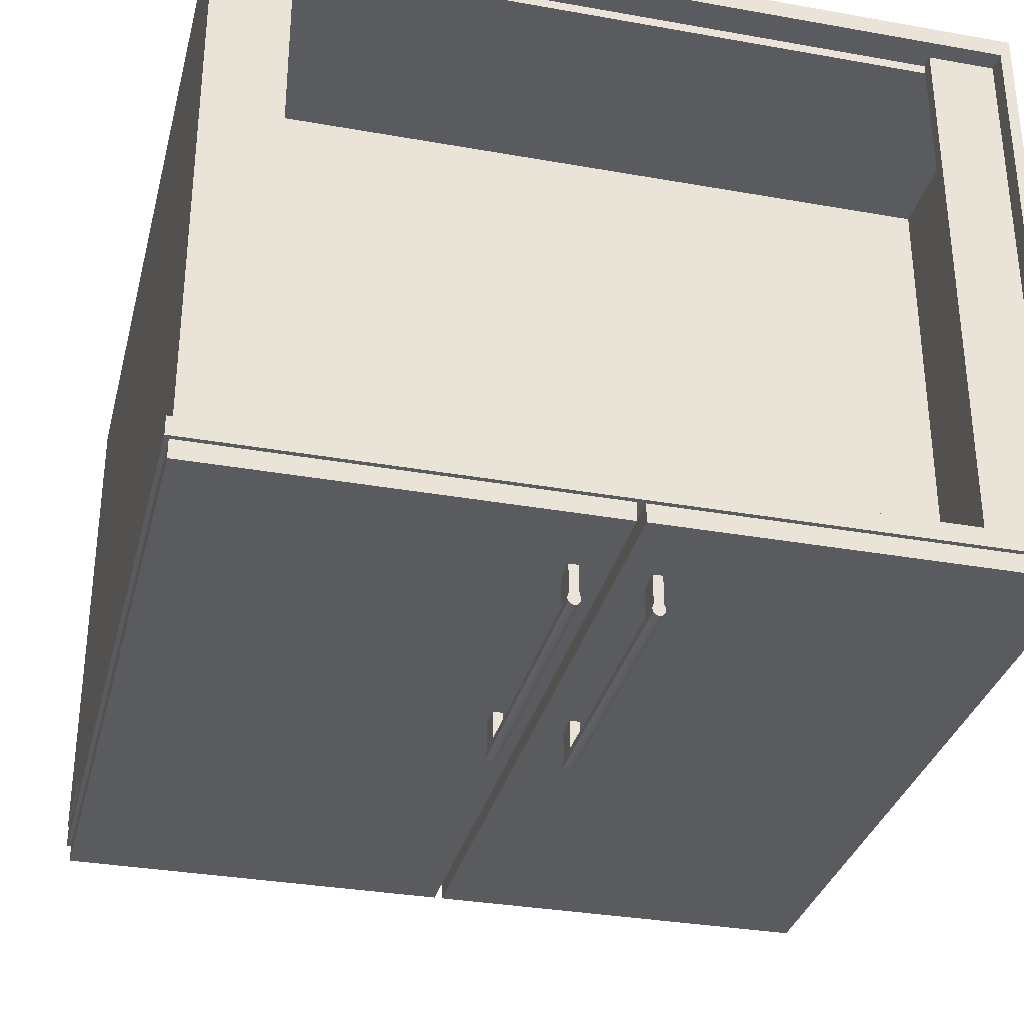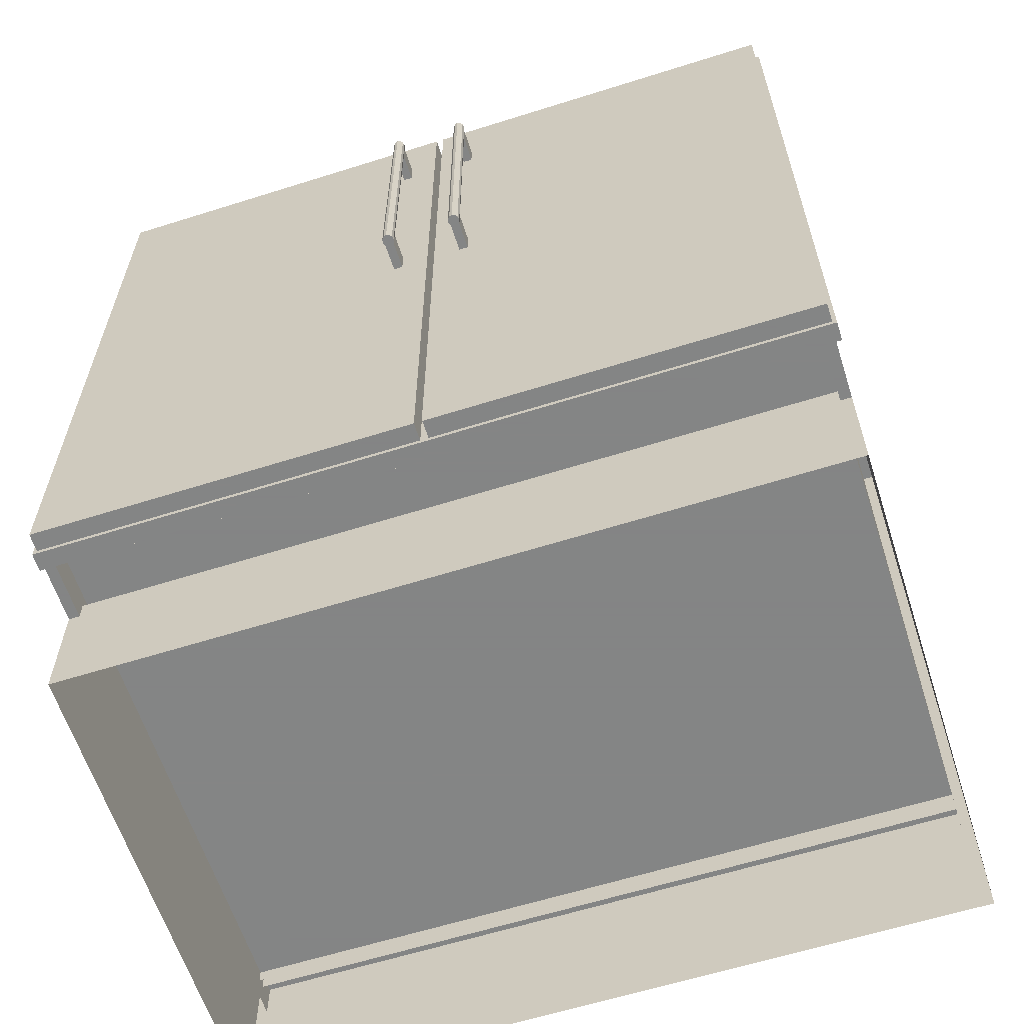
<metadata>
{"format":"obj","ext":"obj","renderer":"f3d","projection":"perspective","resolution":1024,"background":"white","views":[{"elev":-32.6,"azim":-13.9,"up":"+Y"},{"elev":-61.6,"azim":17.8,"up":"+Z"}]}
</metadata>
<code>
v 0.3765 -0.2687 -0.3123
v 0.3765 -0.2687 -0.3123
v 0.3765 -0.2687 -0.3123
v 0.01488 -0.286 -0.3123
v 0.01488 -0.286 -0.3123
v 0.01488 -0.286 -0.3123
v 0.01488 -0.2687 -0.3123
v 0.01488 -0.2687 -0.3123
v 0.01488 -0.2687 -0.3123
v 0.3765 -0.286 -0.3123
v 0.3765 -0.286 -0.3123
v 0.3765 -0.286 -0.3123
v 0.01488 -0.2687 0.4092
v 0.01488 -0.2687 0.4092
v 0.01488 -0.2687 0.4092
v 0.3765 -0.286 0.4092
v 0.3765 -0.286 0.4092
v 0.3765 -0.286 0.4092
v 0.01488 -0.286 0.4092
v 0.01488 -0.286 0.4092
v 0.01488 -0.286 0.4092
v 0.3765 -0.2687 0.4092
v 0.3765 -0.2687 0.4092
v 0.3765 -0.2687 0.4092
v 0.04131 -0.3131 0.05984
v 0.04131 -0.3131 0.05984
v 0.04131 -0.286 0.08208
v 0.04131 -0.286 0.08208
v 0.04131 -0.286 0.08208
v 0.04131 -0.286 0.05984
v 0.04131 -0.286 0.05984
v 0.04131 -0.286 0.05984
v 0.04131 -0.3131 0.08208
v 0.04131 -0.3131 0.08208
v 0.05 -0.286 0.05984
v 0.05 -0.286 0.05984
v 0.05 -0.286 0.05984
v 0.04277 -0.3114 0.05984
v 0.04277 -0.3114 0.08208
v 0.05 -0.286 0.08208
v 0.05 -0.286 0.08208
v 0.05 -0.286 0.08208
v 0.04854 -0.3114 0.05984
v 0.04565 -0.3106 0.05984
v 0.04565 -0.3106 0.08208
v 0.04854 -0.3114 0.08208
v 0.05 -0.3131 0.08208
v 0.05 -0.3131 0.08208
v 0.05 -0.3131 0.05984
v 0.05 -0.3131 0.05984
v 0.05065 -0.3138 0.3361
v 0.05065 -0.3138 0.3361
v 0.05065 -0.3203 0.3361
v 0.05065 -0.3203 0.3361
v 0.05065 -0.3203 0.3361
v 0.05142 -0.3171 0.3361
v 0.05142 -0.3171 0.3361
v 0.04854 -0.3114 0.3361
v 0.04854 -0.3114 0.3361
v 0.04854 -0.3114 0.3361
v 0.05142 -0.3171 0.05984
v 0.05142 -0.3171 0.05984
v 0.05065 -0.3138 0.05984
v 0.05065 -0.3138 0.05984
v 0.04854 -0.3114 0.05984
v 0.04854 -0.3114 0.05984
v 0.04854 -0.3114 0.05984
v 0.04854 -0.3227 0.3361
v 0.04854 -0.3227 0.3361
v 0.05065 -0.3203 0.05984
v 0.05065 -0.3203 0.05984
v 0.05065 -0.3203 0.05984
v 0.04565 -0.3106 0.3361
v 0.04565 -0.3106 0.3361
v 0.04854 -0.3227 0.05984
v 0.04854 -0.3227 0.05984
v 0.04565 -0.3106 0.05984
v 0.04565 -0.3106 0.05984
v 0.04565 -0.3235 0.3361
v 0.04565 -0.3235 0.3361
v 0.04565 -0.3235 0.05984
v 0.04565 -0.3235 0.05984
v 0.04277 -0.3114 0.3361
v 0.04277 -0.3114 0.3361
v 0.04277 -0.3114 0.05984
v 0.04277 -0.3114 0.05984
v 0.04277 -0.3227 0.3361
v 0.04277 -0.3227 0.3361
v 0.04277 -0.3227 0.3361
v 0.04277 -0.3227 0.05984
v 0.04277 -0.3227 0.05984
v 0.04277 -0.3227 0.05984
v 0.04066 -0.3138 0.3361
v 0.04066 -0.3138 0.3361
v 0.04066 -0.3138 0.3361
v 0.04066 -0.3138 0.05984
v 0.04066 -0.3138 0.05984
v 0.04066 -0.3138 0.05984
v 0.04066 -0.3203 0.3361
v 0.04066 -0.3203 0.3361
v 0.03988 -0.3171 0.05984
v 0.03988 -0.3171 0.05984
v 0.03988 -0.3171 0.3361
v 0.03988 -0.3171 0.3361
v 0.04066 -0.3203 0.05984
v 0.04066 -0.3203 0.05984
v 0.05 -0.286 0.3361
v 0.05 -0.286 0.3361
v 0.05 -0.286 0.3361
v 0.04854 -0.3114 0.3361
v 0.05 -0.3131 0.3361
v 0.05 -0.3131 0.3361
v 0.04131 -0.286 0.3361
v 0.04131 -0.286 0.3361
v 0.04131 -0.286 0.3361
v 0.05 -0.286 0.3139
v 0.05 -0.286 0.3139
v 0.05 -0.286 0.3139
v 0.04565 -0.3106 0.3361
v 0.05 -0.3131 0.3139
v 0.05 -0.3131 0.3139
v 0.04131 -0.286 0.3139
v 0.04131 -0.286 0.3139
v 0.04131 -0.286 0.3139
v 0.04277 -0.3114 0.3361
v 0.04854 -0.3114 0.3139
v 0.04131 -0.3131 0.3139
v 0.04131 -0.3131 0.3139
v 0.04131 -0.3131 0.3361
v 0.04131 -0.3131 0.3361
v 0.04565 -0.3106 0.3139
v 0.04277 -0.3114 0.3139
v 0.007183 -0.2687 -0.3123
v 0.007183 -0.2687 -0.3123
v 0.007183 -0.2687 -0.3123
v 0.007183 -0.286 0.4092
v 0.007183 -0.286 0.4092
v 0.007183 -0.286 0.4092
v 0.007183 -0.286 -0.3123
v 0.007183 -0.286 -0.3123
v 0.007183 -0.286 -0.3123
v 0.007183 -0.2687 0.4092
v 0.007183 -0.2687 0.4092
v 0.007183 -0.2687 0.4092
v -0.3544 -0.286 -0.3123
v -0.3544 -0.286 -0.3123
v -0.3544 -0.286 -0.3123
v -0.3544 -0.2687 0.4092
v -0.3544 -0.2687 0.4092
v -0.3544 -0.2687 0.4092
v -0.3544 -0.286 0.4092
v -0.3544 -0.286 0.4092
v -0.3544 -0.286 0.4092
v -0.3544 -0.2687 -0.3123
v -0.3544 -0.2687 -0.3123
v -0.3544 -0.2687 -0.3123
v -0.01925 -0.286 0.3361
v -0.01925 -0.286 0.3361
v -0.01925 -0.286 0.3361
v -0.02071 -0.3114 0.3361
v -0.01925 -0.3131 0.3361
v -0.01925 -0.3131 0.3361
v -0.02794 -0.286 0.3361
v -0.02794 -0.286 0.3361
v -0.02794 -0.286 0.3361
v -0.01925 -0.286 0.3139
v -0.01925 -0.286 0.3139
v -0.01925 -0.286 0.3139
v -0.02359 -0.3106 0.3361
v -0.01925 -0.3131 0.3139
v -0.01925 -0.3131 0.3139
v -0.02794 -0.286 0.3139
v -0.02794 -0.286 0.3139
v -0.02794 -0.286 0.3139
v -0.02648 -0.3114 0.3361
v -0.02071 -0.3114 0.3139
v -0.02794 -0.3131 0.3139
v -0.02794 -0.3131 0.3139
v -0.02794 -0.3131 0.3361
v -0.02794 -0.3131 0.3361
v -0.02359 -0.3106 0.3139
v -0.02648 -0.3114 0.3139
v -0.0186 -0.3138 0.3361
v -0.0186 -0.3138 0.3361
v -0.0186 -0.3138 0.3361
v -0.0186 -0.3203 0.3361
v -0.0186 -0.3203 0.3361
v -0.01782 -0.3171 0.3361
v -0.01782 -0.3171 0.3361
v -0.02071 -0.3114 0.3361
v -0.02071 -0.3114 0.3361
v -0.01782 -0.3171 0.05984
v -0.01782 -0.3171 0.05984
v -0.0186 -0.3138 0.05984
v -0.0186 -0.3138 0.05984
v -0.0186 -0.3138 0.05984
v -0.02071 -0.3114 0.05984
v -0.02071 -0.3114 0.05984
v -0.02071 -0.3227 0.3361
v -0.02071 -0.3227 0.3361
v -0.02071 -0.3227 0.3361
v -0.0186 -0.3203 0.05984
v -0.0186 -0.3203 0.05984
v -0.02359 -0.3106 0.3361
v -0.02359 -0.3106 0.3361
v -0.02071 -0.3227 0.05984
v -0.02071 -0.3227 0.05984
v -0.02071 -0.3227 0.05984
v -0.02359 -0.3106 0.05984
v -0.02359 -0.3106 0.05984
v -0.02359 -0.3235 0.3361
v -0.02359 -0.3235 0.3361
v -0.02359 -0.3235 0.05984
v -0.02359 -0.3235 0.05984
v -0.02648 -0.3114 0.3361
v -0.02648 -0.3114 0.3361
v -0.02648 -0.3114 0.3361
v -0.02648 -0.3114 0.05984
v -0.02648 -0.3114 0.05984
v -0.02648 -0.3114 0.05984
v -0.02648 -0.3227 0.3361
v -0.02648 -0.3227 0.3361
v -0.02648 -0.3227 0.05984
v -0.02648 -0.3227 0.05984
v -0.02859 -0.3138 0.3361
v -0.02859 -0.3138 0.3361
v -0.02859 -0.3138 0.05984
v -0.02859 -0.3138 0.05984
v -0.02859 -0.3203 0.3361
v -0.02859 -0.3203 0.3361
v -0.02859 -0.3203 0.3361
v -0.02936 -0.3171 0.05984
v -0.02936 -0.3171 0.05984
v -0.02936 -0.3171 0.3361
v -0.02936 -0.3171 0.3361
v -0.02859 -0.3203 0.05984
v -0.02859 -0.3203 0.05984
v -0.02859 -0.3203 0.05984
v -0.02794 -0.3131 0.05984
v -0.02794 -0.3131 0.05984
v -0.02794 -0.286 0.08208
v -0.02794 -0.286 0.08208
v -0.02794 -0.286 0.08208
v -0.02794 -0.286 0.05984
v -0.02794 -0.286 0.05984
v -0.02794 -0.286 0.05984
v -0.02794 -0.3131 0.08208
v -0.02794 -0.3131 0.08208
v -0.01925 -0.286 0.05984
v -0.01925 -0.286 0.05984
v -0.01925 -0.286 0.05984
v -0.02648 -0.3114 0.05984
v -0.02648 -0.3114 0.08208
v -0.01925 -0.286 0.08208
v -0.01925 -0.286 0.08208
v -0.01925 -0.286 0.08208
v -0.02071 -0.3114 0.05984
v -0.02359 -0.3106 0.05984
v -0.02359 -0.3106 0.08208
v -0.02071 -0.3114 0.08208
v -0.01925 -0.3131 0.08208
v -0.01925 -0.3131 0.08208
v -0.01925 -0.3131 0.05984
v -0.01925 -0.3131 0.05984
v -0.1582 0.2677 -0.2834
v -0.3429 0.2677 -0.2834
v -0.1582 0.2677 -0.2165
v -0.3429 0.2677 -0.2165
v -0.3429 0.2677 -0.2834
v 0.365 0.285 -0.2834
v 0.365 0.285 -0.2834
v -0.3429 0.285 -0.2834
v -0.3429 0.285 -0.2834
v 0.365 0.2677 -0.2834
v 0.365 0.285 -0.4265
v -0.3429 0.285 -0.4265
v 0.3803 -0.2514 -0.3169
v 0.3803 -0.2514 -0.3169
v 0.3803 -0.2514 -0.3169
v 0.3496 -0.2687 -0.3169
v 0.3496 -0.2687 -0.3169
v 0.3496 -0.2687 -0.3169
v 0.3496 -0.2514 -0.3169
v 0.3496 -0.2514 -0.3169
v 0.3496 -0.2514 -0.3169
v 0.3803 -0.2687 -0.3169
v 0.3803 -0.2687 -0.3169
v 0.3803 -0.2687 -0.3169
v 0.3496 -0.2514 0.4137
v 0.3496 -0.2514 0.4137
v 0.3496 -0.2514 0.4137
v 0.3803 -0.2687 0.4137
v 0.3803 -0.2687 0.4137
v 0.3803 -0.2687 0.4137
v 0.3496 -0.2687 0.4137
v 0.3496 -0.2687 0.4137
v 0.3496 -0.2687 0.4137
v 0.3803 -0.2514 0.4137
v 0.3803 -0.2514 0.4137
v 0.3803 -0.2514 0.4137
v 0.365 -0.2514 0.3955
v 0.365 0.2677 0.3955
v 0.3034 -0.2514 0.3955
v 0.3034 -0.2514 0.3955
v 0.3034 0.2677 0.3955
v 0.3034 0.2677 0.3955
v 0.3034 0.2677 0.3833
v 0.3034 0.2677 0.3833
v 0.3034 -0.2514 0.3833
v 0.3034 -0.2514 0.3833
v 0.365 0.2677 0.3833
v 0.365 -0.2514 0.3833
v -0.2813 -0.2514 0.3955
v -0.2813 -0.2514 0.3955
v -0.3429 0.2677 0.3955
v -0.3429 -0.2514 0.3955
v -0.2813 0.2677 0.3955
v -0.2813 0.2677 0.3955
v -0.2813 0.2677 0.3833
v -0.2813 0.2677 0.3833
v -0.2813 -0.2514 0.3833
v -0.2813 -0.2514 0.3833
v -0.3429 0.2677 0.3833
v -0.3429 -0.2514 0.3833
v 0.3752 -0.2514 0.4137
v 0.3752 -0.2514 0.4137
v 0.3752 -0.1966 0.4137
v 0.3752 -0.1966 0.4137
v 0.365 -0.2514 0.4137
v 0.365 -0.2514 0.4137
v 0.3752 -0.2514 -0.3169
v 0.3752 -0.2514 -0.3169
v 0.365 -0.1966 0.4137
v 0.365 -0.1966 0.4137
v 0.3752 -0.1966 -0.3169
v 0.3752 -0.1966 -0.3169
v 0.365 -0.1966 -0.3169
v 0.365 -0.1966 -0.3169
v 0.365 -0.2514 -0.3169
v 0.365 -0.2514 -0.3169
v 0.365 -0.1966 -0.2986
v -0.3429 -0.1966 -0.4265
v 0.365 -0.1966 -0.4265
v -0.3429 -0.1966 -0.2986
v -0.3532 0.285 -0.3169
v -0.3532 0.285 -0.3169
v -0.3429 0.285 -0.4265
v -0.3532 0.285 -0.4265
v -0.3532 0.285 -0.4265
v -0.3429 0.285 -0.3169
v -0.3532 -0.1966 -0.4265
v -0.3532 -0.1966 -0.4265
v -0.3532 -0.1966 -0.3169
v -0.3532 -0.1966 -0.3169
v -0.3429 -0.1966 -0.3169
v -0.3429 -0.1966 -0.4265
v 0.3752 0.285 -0.3169
v 0.3752 0.285 -0.3169
v 0.365 0.285 -0.3169
v 0.365 0.285 -0.3169
v 0.3752 0.285 0.4137
v 0.3752 0.285 0.4137
v 0.3752 0.285 0.4137
v 0.365 0.285 0.4137
v 0.365 0.285 0.4137
v 0.365 0.285 0.4137
v 0.3752 -0.1966 -0.3169
v 0.365 -0.1966 0.4137
v 0.365 -0.1966 0.4137
v 0.3752 -0.1966 0.4137
v 0.3752 -0.1966 0.4137
v 0.365 -0.1966 -0.3169
v 0.365 -0.2514 0.1824
v 0.365 -0.2514 0.1824
v -0.3429 0.259 0.1824
v -0.3429 -0.2514 0.1824
v -0.3429 -0.2514 0.1824
v 0.365 0.259 0.1824
v -0.3429 -0.2514 0.1641
v -0.3429 -0.2514 0.1641
v 0.365 -0.2514 0.1641
v 0.365 -0.2514 0.1641
v 0.365 0.259 0.1641
v -0.3429 0.259 0.1641
v -0.3275 -0.2514 -0.3169
v -0.3275 -0.2514 -0.3169
v -0.3275 -0.2514 -0.3169
v -0.3583 -0.2687 -0.3169
v -0.3583 -0.2687 -0.3169
v -0.3583 -0.2687 -0.3169
v -0.3583 -0.2514 -0.3169
v -0.3583 -0.2514 -0.3169
v -0.3583 -0.2514 -0.3169
v -0.3275 -0.2687 -0.3169
v -0.3275 -0.2687 -0.3169
v -0.3275 -0.2687 -0.3169
v -0.3583 -0.2514 0.4137
v -0.3583 -0.2514 0.4137
v -0.3583 -0.2514 0.4137
v -0.3275 -0.2687 0.4137
v -0.3275 -0.2687 0.4137
v -0.3275 -0.2687 0.4137
v -0.3583 -0.2687 0.4137
v -0.3583 -0.2687 0.4137
v -0.3583 -0.2687 0.4137
v -0.3275 -0.2514 0.4137
v -0.3275 -0.2514 0.4137
v -0.3275 -0.2514 0.4137
v -0.3429 0.285 0.4137
v -0.3429 0.285 0.4137
v 0.365 0.285 0.3407
v 0.365 0.285 0.3407
v -0.3429 0.285 0.3407
v -0.3429 0.285 0.3407
v 0.365 0.285 0.4137
v 0.365 0.285 0.4137
v -0.3429 0.2677 0.3407
v 0.365 0.2677 0.4137
v 0.365 0.2677 0.4137
v 0.365 0.2677 0.3407
v -0.3429 0.2677 0.4137
v -0.3429 0.2677 0.4137
v -0.3429 0.2677 0.3833
v 0.365 0.2677 0.3833
v 0.3496 -0.2687 0.4137
v 0.3496 -0.2687 0.4137
v -0.3275 -0.2687 0.3772
v -0.3275 -0.2687 0.3772
v 0.3496 -0.2687 0.3772
v 0.3496 -0.2687 0.3772
v -0.3275 -0.2687 0.4137
v -0.3275 -0.2687 0.4137
v 0.3496 -0.2514 0.3772
v 0.3496 -0.2514 0.3772
v -0.3275 -0.2514 0.4137
v -0.3275 -0.2514 0.4137
v -0.3275 -0.2514 0.3772
v -0.3275 -0.2514 0.3772
v 0.3496 -0.2514 0.4137
v 0.3496 -0.2514 0.4137
v 0.365 -0.2514 -0.2864
v -0.3429 0.259 -0.2864
v -0.3429 -0.2514 -0.2864
v 0.365 0.259 -0.2864
v -0.3429 -0.2514 0.4137
v -0.3429 -0.2514 0.4137
v -0.3532 -0.1966 0.4137
v -0.3532 -0.1966 0.4137
v -0.3532 -0.2514 0.4137
v -0.3532 -0.2514 0.4137
v -0.3429 -0.1966 0.4137
v -0.3429 -0.1966 0.4137
v -0.3532 -0.2514 -0.3169
v -0.3532 -0.2514 -0.3169
v -0.3429 -0.1966 -0.3169
v -0.3429 -0.1966 -0.3169
v -0.3532 -0.1966 -0.3169
v -0.3532 -0.1966 -0.3169
v -0.3429 -0.2514 -0.3169
v -0.3429 -0.2514 -0.3169
v -0.3429 0.2677 0.3833
v -0.3429 0.2677 0.3833
v 0.365 0.2677 -0.2986
v -0.3429 0.2677 -0.2986
v 0.365 0.2677 0.3833
v 0.365 0.2677 0.3833
v 0.365 0.259 0.3833
v 0.365 0.259 0.3833
v -0.3429 0.259 0.3833
v -0.3429 0.259 0.3833
v -0.3429 0.259 -0.2986
v 0.365 0.259 -0.2986
v 0.3496 -0.2687 -0.2803
v 0.3496 -0.2687 -0.2803
v -0.3275 -0.2687 -0.3169
v -0.3275 -0.2687 -0.3169
v 0.3496 -0.2687 -0.3169
v 0.3496 -0.2687 -0.3169
v -0.3275 -0.2687 -0.2803
v -0.3275 -0.2687 -0.2803
v 0.3496 -0.2514 -0.3169
v 0.3496 -0.2514 -0.3169
v -0.3275 -0.2514 -0.2803
v -0.3275 -0.2514 -0.2803
v -0.3275 -0.2514 -0.3169
v -0.3275 -0.2514 -0.3169
v 0.3496 -0.2514 -0.2803
v 0.3496 -0.2514 -0.2803
v 0.04181 -0.2514 -0.2803
v 0.04181 -0.2514 -0.2803
v 0.04181 -0.2687 0.3772
v 0.04181 -0.2687 0.3772
v 0.04181 -0.2687 -0.2803
v 0.04181 -0.2687 -0.2803
v 0.04181 -0.2514 0.3772
v 0.04181 -0.2514 0.3772
v -0.01975 -0.2687 -0.2803
v -0.01975 -0.2687 -0.2803
v -0.01975 -0.2514 0.3772
v -0.01975 -0.2514 0.3772
v -0.01975 -0.2687 0.3772
v -0.01975 -0.2687 0.3772
v -0.01975 -0.2514 -0.2803
v -0.01975 -0.2514 -0.2803
v 0.3752 0.285 -0.4265
v 0.3752 0.285 -0.4265
v 0.365 0.285 -0.4265
v 0.3752 0.285 -0.3169
v 0.3752 0.285 -0.3169
v 0.365 0.285 -0.3169
v 0.3752 -0.1966 -0.4265
v 0.3752 -0.1966 -0.4265
v 0.3752 -0.1966 -0.3169
v 0.3752 -0.1966 -0.3169
v 0.365 -0.1966 -0.3169
v 0.365 -0.1966 -0.4265
v -0.3532 0.285 0.4137
v -0.3532 0.285 0.4137
v -0.3532 0.285 0.4137
v -0.3429 0.285 -0.3169
v -0.3429 0.285 -0.3169
v -0.3532 0.285 -0.3169
v -0.3532 0.285 -0.3169
v -0.3429 0.285 0.4137
v -0.3429 0.285 0.4137
v -0.3429 0.285 0.4137
v -0.3532 -0.1966 -0.3169
v -0.3429 -0.1966 0.4137
v -0.3429 -0.1966 0.4137
v -0.3532 -0.1966 0.4137
v -0.3532 -0.1966 0.4137
v -0.3429 -0.1966 -0.3169
v 0.365 -0.2514 -0.06117
v 0.365 -0.2514 -0.06117
v -0.3429 0.259 -0.06117
v -0.3429 -0.2514 -0.06117
v -0.3429 -0.2514 -0.06117
v 0.365 0.259 -0.06117
v -0.3429 -0.2514 -0.07943
v -0.3429 -0.2514 -0.07943
v 0.365 -0.2514 -0.07943
v 0.365 -0.2514 -0.07943
v 0.365 0.259 -0.07943
v -0.3429 0.259 -0.07943
f 1 4 8
f 4 1 10
f 6 14 9
f 13 3 7
f 2 16 11
f 17 5 12
f 14 6 19
f 3 13 22
f 16 2 23
f 5 17 20
f 18 15 21
f 15 18 24
f 25 27 30
f 27 25 33
f 28 37 31
f 32 38 26
f 39 29 34
f 37 28 40
f 35 43 32
f 32 44 38
f 45 29 39
f 46 42 29
f 47 36 41
f 43 35 50
f 32 43 44
f 46 29 45
f 42 46 48
f 36 47 49
f 51 55 56
f 55 51 60
f 55 60 69
f 69 60 74
f 70 64 62
f 64 76 65
f 69 74 80
f 64 70 76
f 65 76 78
f 80 74 84
f 78 76 81
f 80 84 89
f 78 81 85
f 89 84 93
f 85 81 90
f 89 93 99
f 85 90 96
f 99 93 104
f 96 90 106
f 96 106 102
f 57 53 61
f 52 57 63
f 59 52 67
f 72 61 53
f 61 63 57
f 63 67 52
f 58 66 73
f 68 75 54
f 71 54 75
f 77 73 66
f 75 68 82
f 73 77 83
f 79 82 68
f 86 83 77
f 82 79 91
f 83 86 95
f 88 91 79
f 97 95 86
f 87 100 92
f 98 101 94
f 105 92 100
f 103 94 101
f 100 103 105
f 101 105 103
f 109 110 111
f 110 109 113
f 112 117 107
f 116 114 108
f 110 113 119
f 117 112 120
f 114 116 123
f 119 113 125
f 126 118 121
f 118 126 122
f 128 115 124
f 125 113 130
f 122 126 131
f 115 128 129
f 122 132 127
f 122 131 132
f 133 136 140
f 136 133 142
f 138 146 141
f 145 135 139
f 134 148 143
f 149 137 144
f 146 138 151
f 135 145 154
f 148 134 155
f 137 149 152
f 150 147 153
f 147 150 156
f 157 160 161
f 160 157 163
f 162 166 158
f 168 164 159
f 160 163 169
f 166 162 171
f 164 168 172
f 169 163 175
f 176 167 170
f 167 176 174
f 177 165 173
f 175 163 180
f 174 176 181
f 165 177 179
f 174 182 178
f 174 181 182
f 183 186 188
f 186 183 190
f 186 190 201
f 201 190 204
f 202 194 193
f 194 207 197
f 201 204 211
f 194 202 207
f 197 207 210
f 211 204 217
f 210 207 213
f 211 217 222
f 210 213 220
f 222 217 225
f 220 213 223
f 222 225 229
f 220 223 227
f 229 225 234
f 227 223 237
f 227 237 233
f 189 187 192
f 185 189 196
f 191 184 198
f 203 192 187
f 192 196 189
f 195 198 184
f 191 198 205
f 200 208 187
f 203 187 208
f 209 205 198
f 206 199 214
f 205 209 216
f 212 214 199
f 218 216 209
f 214 212 224
f 215 219 226
f 221 224 212
f 228 226 219
f 221 230 224
f 228 232 226
f 236 224 230
f 235 226 232
f 231 235 238
f 232 238 235
f 240 241 244
f 241 240 248
f 242 249 245
f 246 252 239
f 253 243 247
f 249 242 256
f 250 257 246
f 246 258 252
f 259 243 253
f 260 255 243
f 262 251 254
f 257 250 264
f 246 257 258
f 260 243 259
f 255 260 261
f 251 262 263
f 265 266 267
f 268 267 266
f 269 270 272
f 270 269 274
f 275 273 271
f 273 275 276
f 278 280 283
f 280 278 287
f 289 277 285
f 277 289 298
f 294 291 296
f 291 294 300
f 284 281 290
f 288 279 293
f 286 292 282
f 297 290 281
f 299 293 279
f 295 282 292
f 301 302 303
f 305 303 302
f 306 308 304
f 309 304 308
f 307 311 310
f 312 310 311
f 313 315 316
f 315 313 318
f 314 320 317
f 320 314 322
f 321 323 319
f 323 321 324
f 326 328 330
f 334 330 328
f 333 337 329
f 335 332 338
f 340 329 337
f 339 338 332
f 327 325 331
f 331 336 327
f 341 342 343
f 342 341 344
f 345 347 348
f 347 345 350
f 349 351 346
f 353 346 351
f 354 352 355
f 356 355 352
f 357 360 362
f 364 362 360
f 365 368 361
f 366 359 369
f 370 361 368
f 372 369 359
f 367 358 363
f 363 371 367
f 373 375 376
f 375 373 378
f 379 374 377
f 374 379 382
f 380 383 381
f 383 380 384
f 387 388 393
f 388 387 396
f 397 385 392
f 385 397 407
f 402 398 404
f 398 402 408
f 391 390 399
f 394 386 401
f 395 400 389
f 403 399 390
f 406 401 386
f 405 389 400
f 409 411 413
f 411 409 416
f 412 417 414
f 410 419 415
f 417 412 420
f 419 410 422
f 423 418 421
f 418 423 424
f 426 428 429
f 428 426 431
f 427 434 430
f 425 436 432
f 434 427 438
f 436 425 439
f 437 435 433
f 440 433 435
f 441 442 443
f 442 441 444
f 445 448 450
f 448 445 451
f 446 455 452
f 455 446 460
f 456 453 457
f 453 456 459
f 449 447 454
f 458 454 447
f 462 463 464
f 463 462 466
f 461 468 465
f 468 461 470
f 471 467 469
f 467 471 472
f 473 476 478
f 476 473 479
f 475 482 477
f 474 484 480
f 482 475 486
f 484 474 487
f 485 483 481
f 488 481 483
f 489 491 493
f 491 489 495
f 492 498 494
f 498 492 502
f 499 497 501
f 497 499 504
f 496 490 500
f 503 500 490
f 505 507 509
f 510 509 507
f 512 506 508
f 508 513 512
f 511 514 515
f 515 516 511
f 517 520 522
f 520 517 524
f 519 528 525
f 529 521 526
f 528 519 530
f 521 529 532
f 523 527 518
f 531 518 527
f 533 535 536
f 535 533 538
f 539 534 537
f 534 539 542
f 540 543 541
f 543 540 544

</code>
